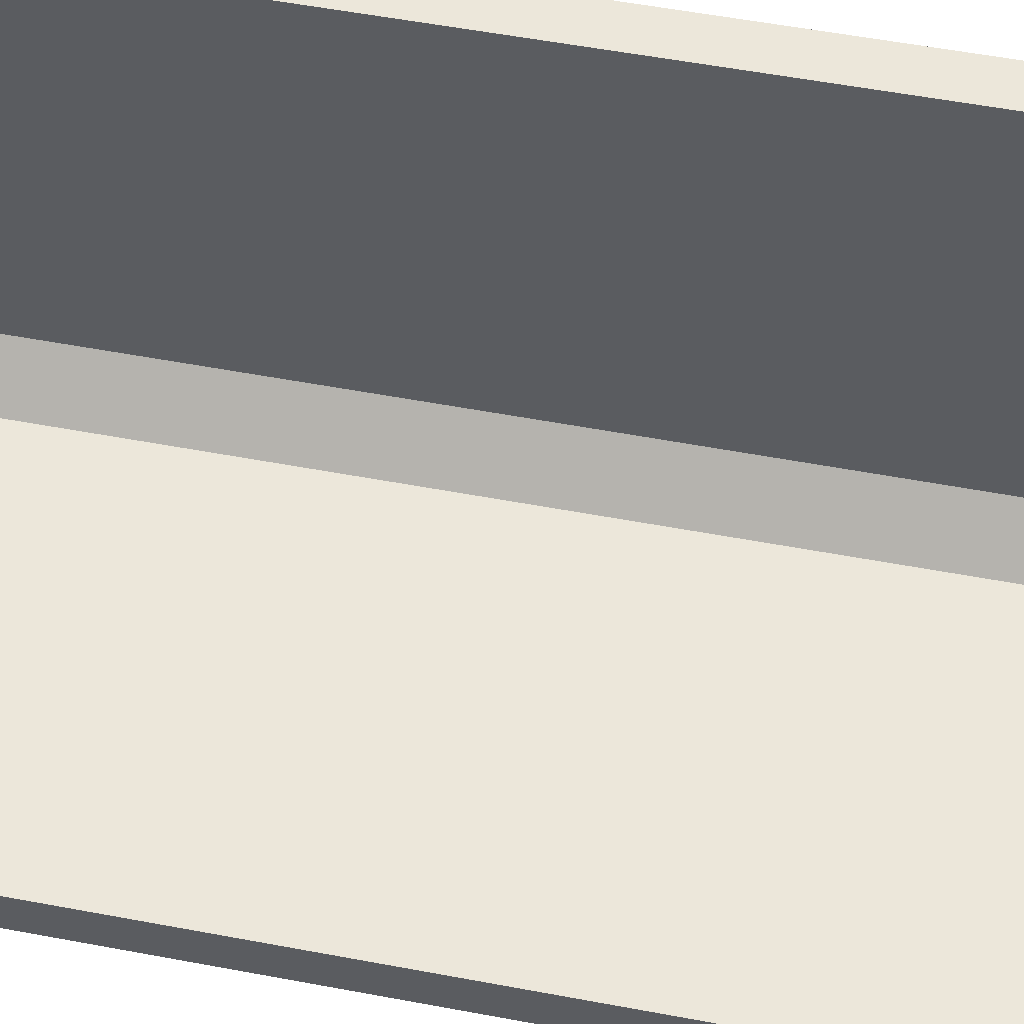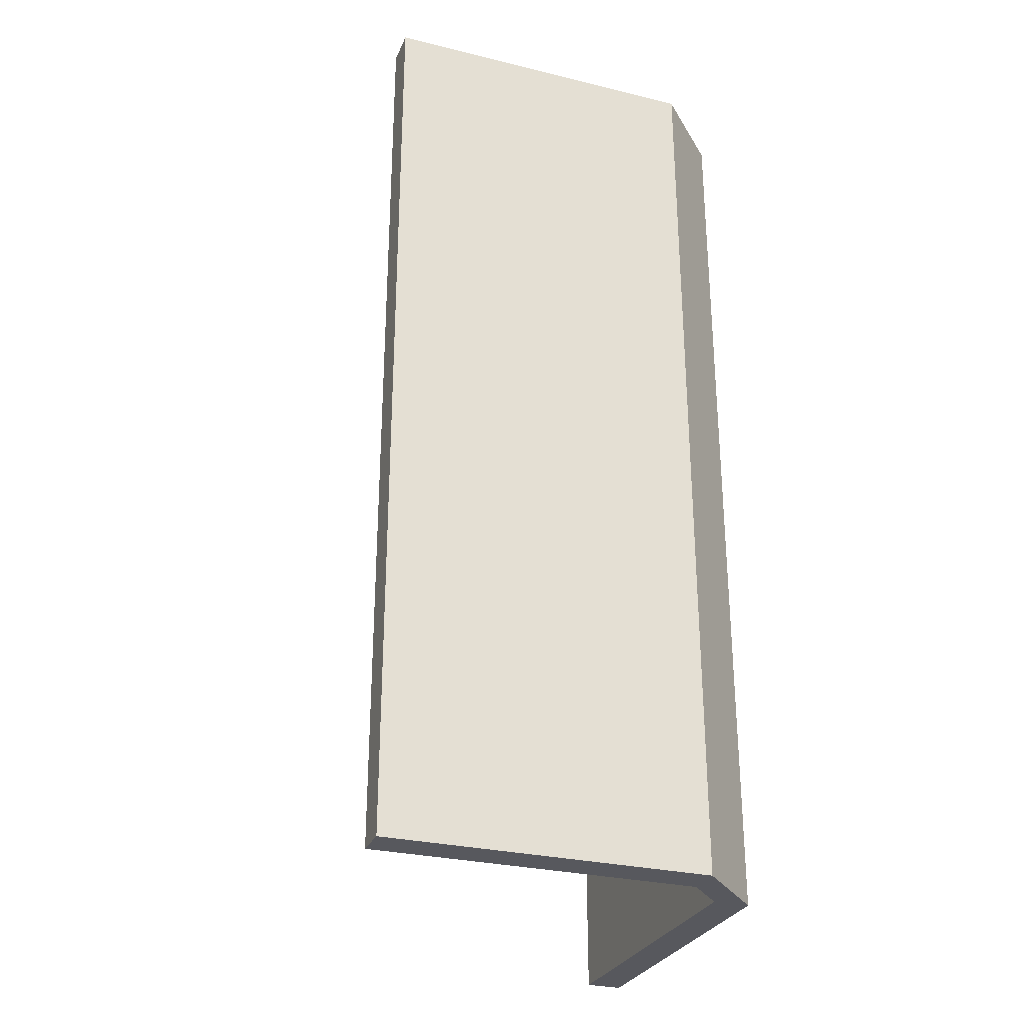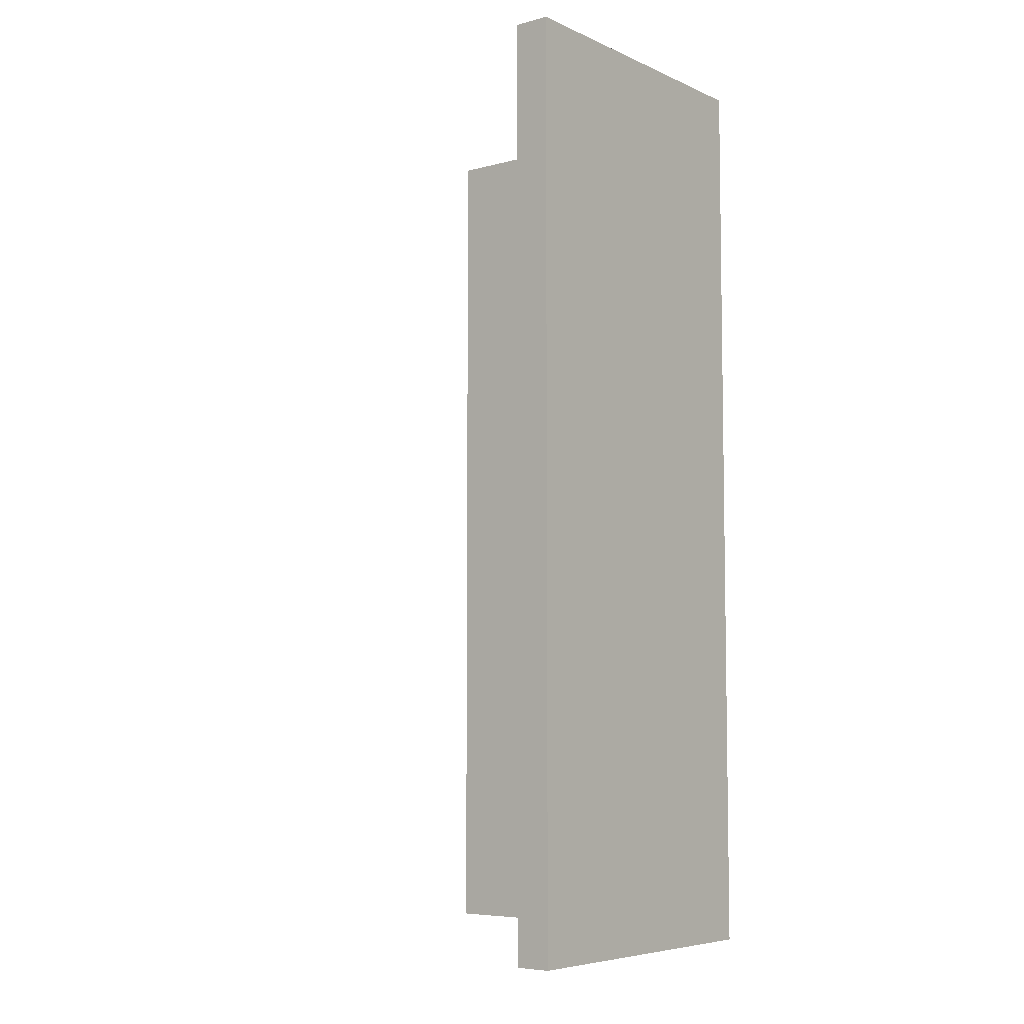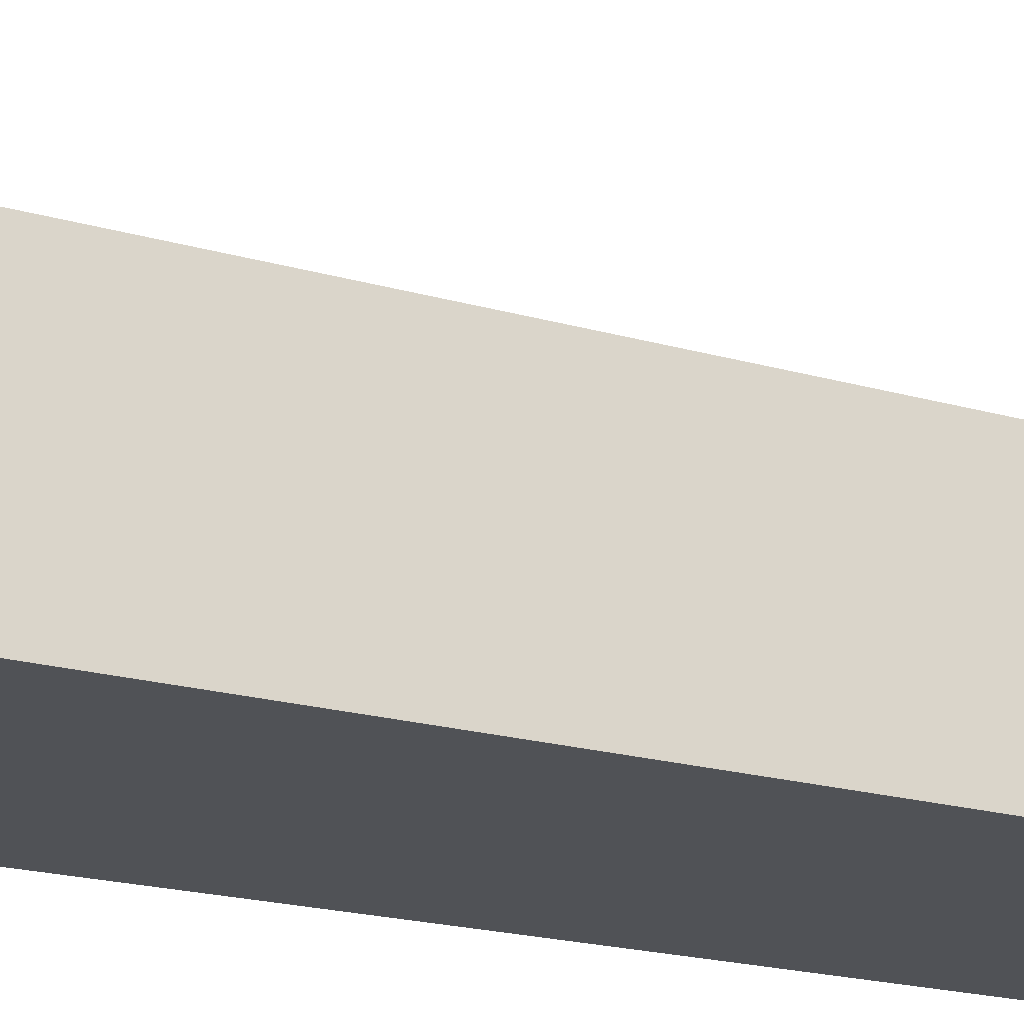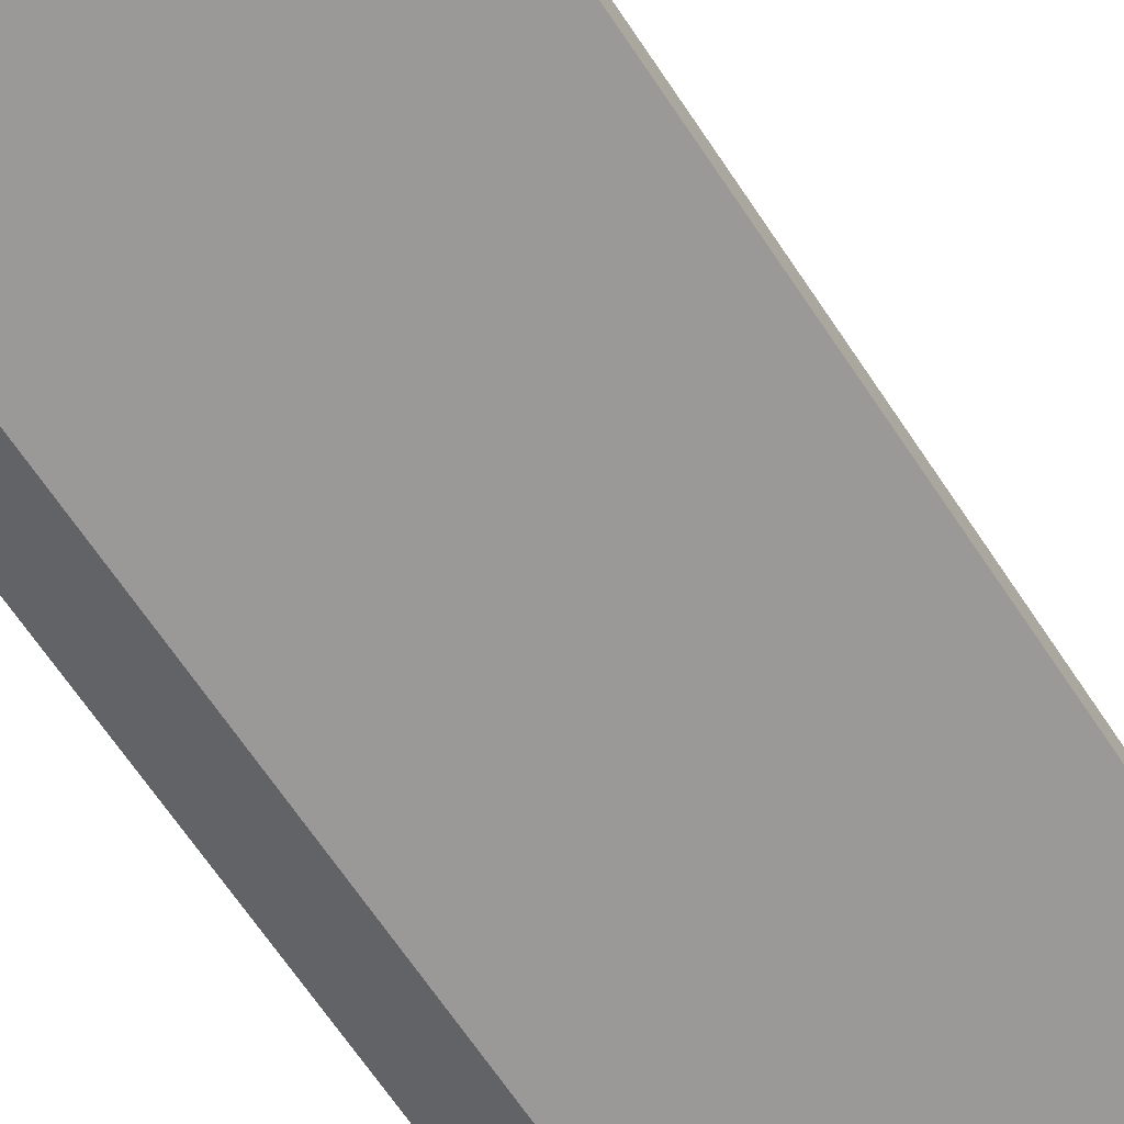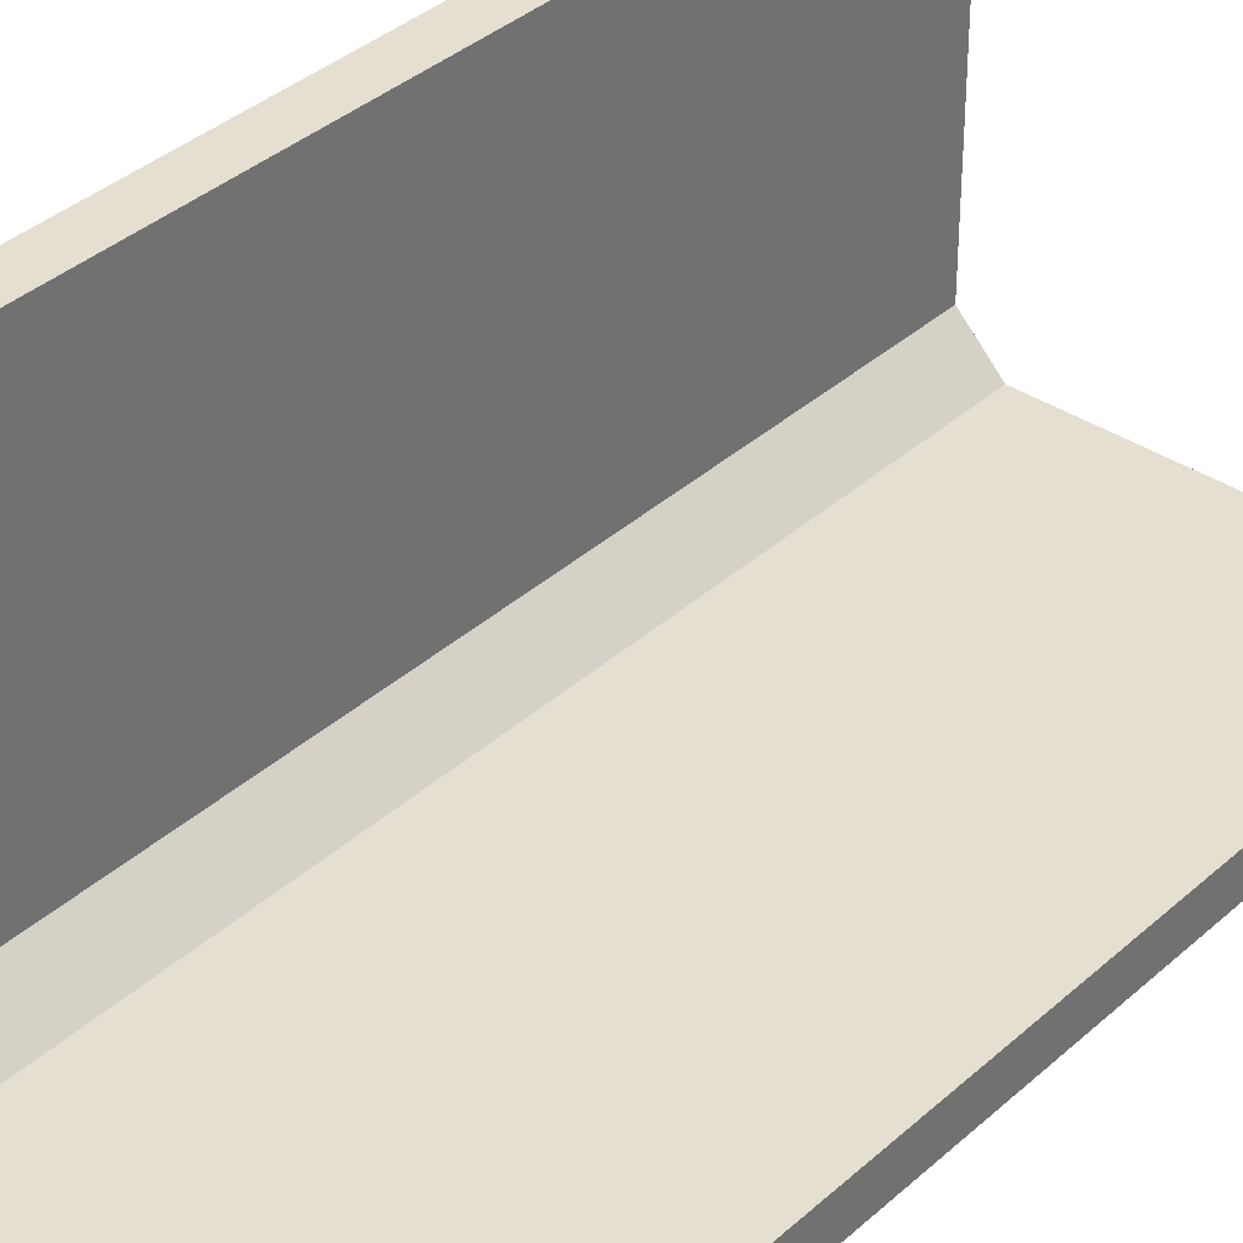
<metadata>
{"format":"obj","ext":"obj","renderer":"f3d","projection":"perspective","resolution":1024,"background":"white","views":[{"elev":53.3,"azim":101.5,"up":"+Z"},{"elev":-28.9,"azim":160.1,"up":"+Y"},{"elev":-6.3,"azim":128.1,"up":"+Y"},{"elev":-20.8,"azim":62.7,"up":"+Z"},{"elev":-69.1,"azim":34.1,"up":"+Z"},{"elev":36.6,"azim":40.8,"up":"+Z"}]}
</metadata>
<code>
g wallCorner
v -0.5 1.29 0.1
v -0.5 -9.024e-17 0.1
v -0.5 1.29 0.55
v -0.5 0 0.55
v 0 0 0.05
v -0.45 0 0.05
v 0 1.29 0.05
v -0.45 1.29 0.05
v -0.45 0 0
v 0 0 0
v -0.45 1.29 0
v 0 1.29 0
v -0.55 0 0.55
v -0.55 1.29 0.55
v -0.55 -9.024e-17 0.1
v -0.55 1.29 0.1
f 2 1 3
f 3 4 2
f 6 5 7
f 7 8 6
f 6 8 1
f 1 2 6
f 10 9 11
f 11 12 10
f 10 12 7
f 7 5 10
f 13 4 3
f 3 14 13
f 16 15 13
f 13 14 16
f 11 9 15
f 15 16 11
f 7 12 11
f 11 8 7
f 11 16 8
f 16 1 8
f 16 14 1
f 3 1 14
f 2 4 13
f 2 13 15
f 2 15 9
f 6 2 9
f 6 9 10
f 10 5 6
g wallCorner
f 2 1 3
f 3 4 2
f 6 5 7
f 7 8 6
f 6 8 1
f 1 2 6
f 10 9 11
f 11 12 10
f 10 12 7
f 7 5 10
f 13 4 3
f 3 14 13
f 16 15 13
f 13 14 16
f 11 9 15
f 15 16 11
f 7 12 11
f 11 8 7
f 11 16 8
f 16 1 8
f 16 14 1
f 3 1 14
f 2 4 13
f 2 13 15
f 2 15 9
f 6 2 9
f 6 9 10
f 10 5 6

</code>
